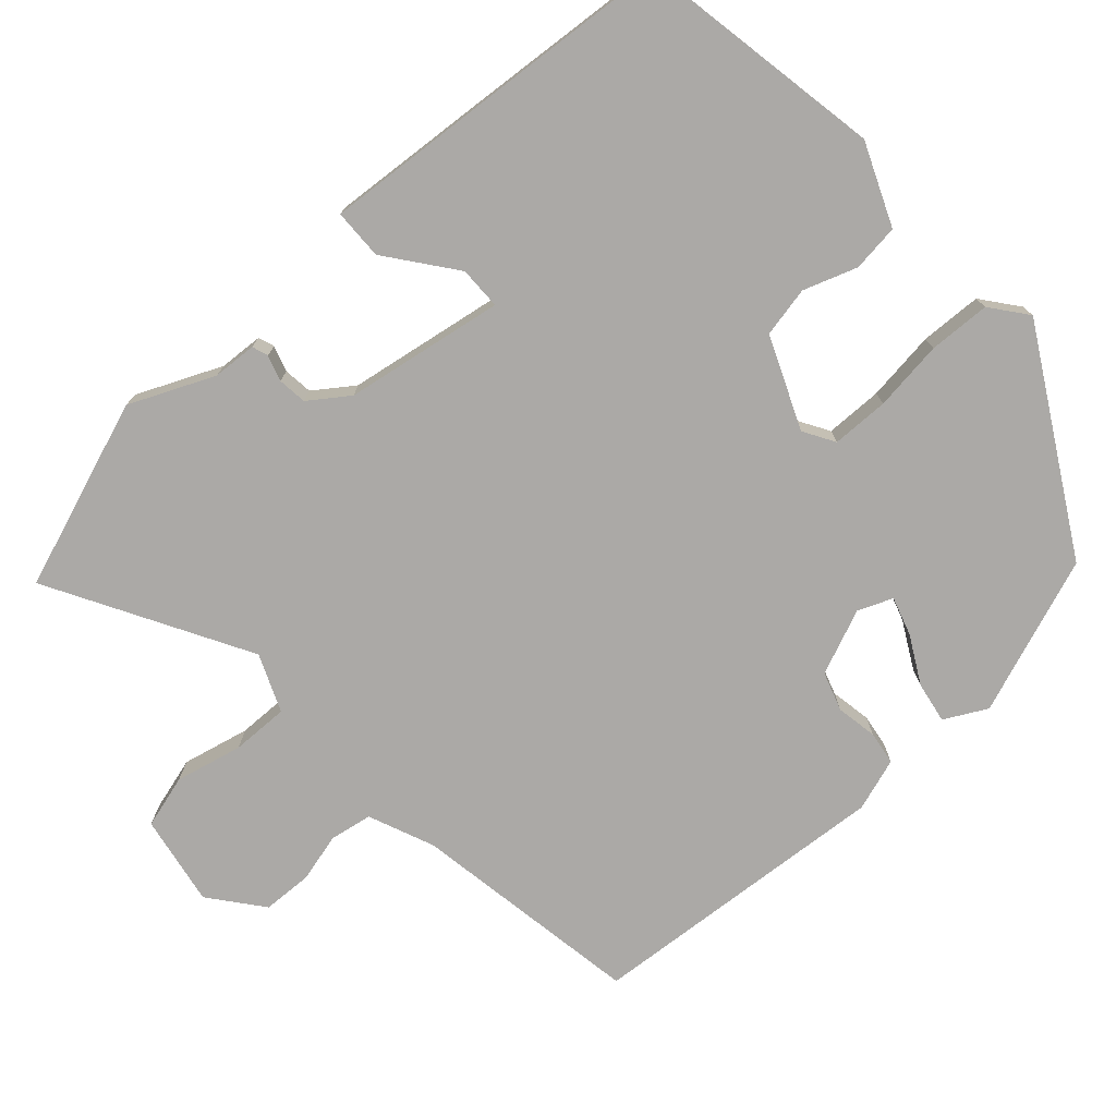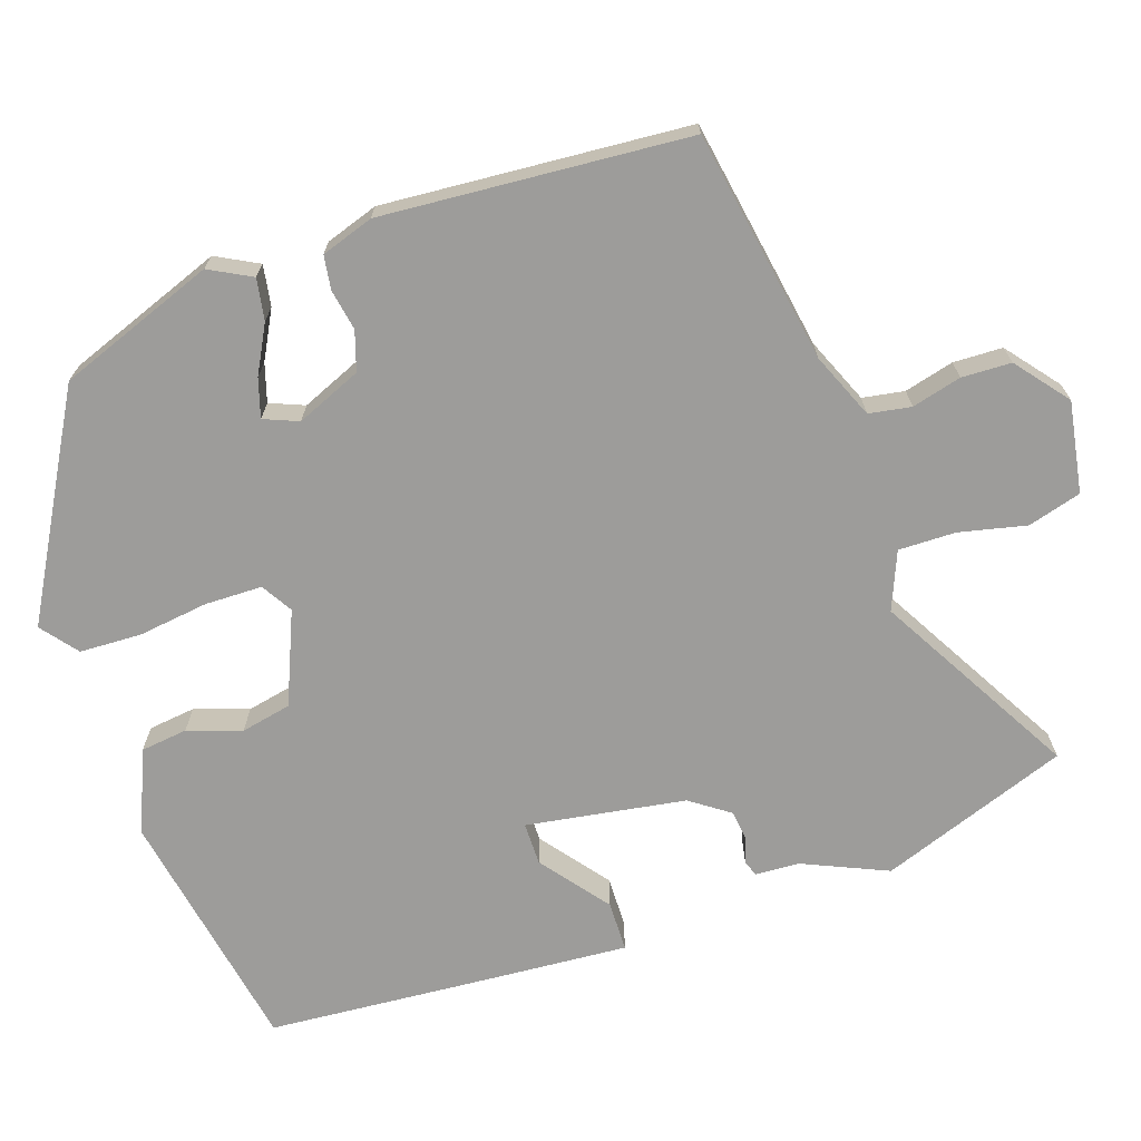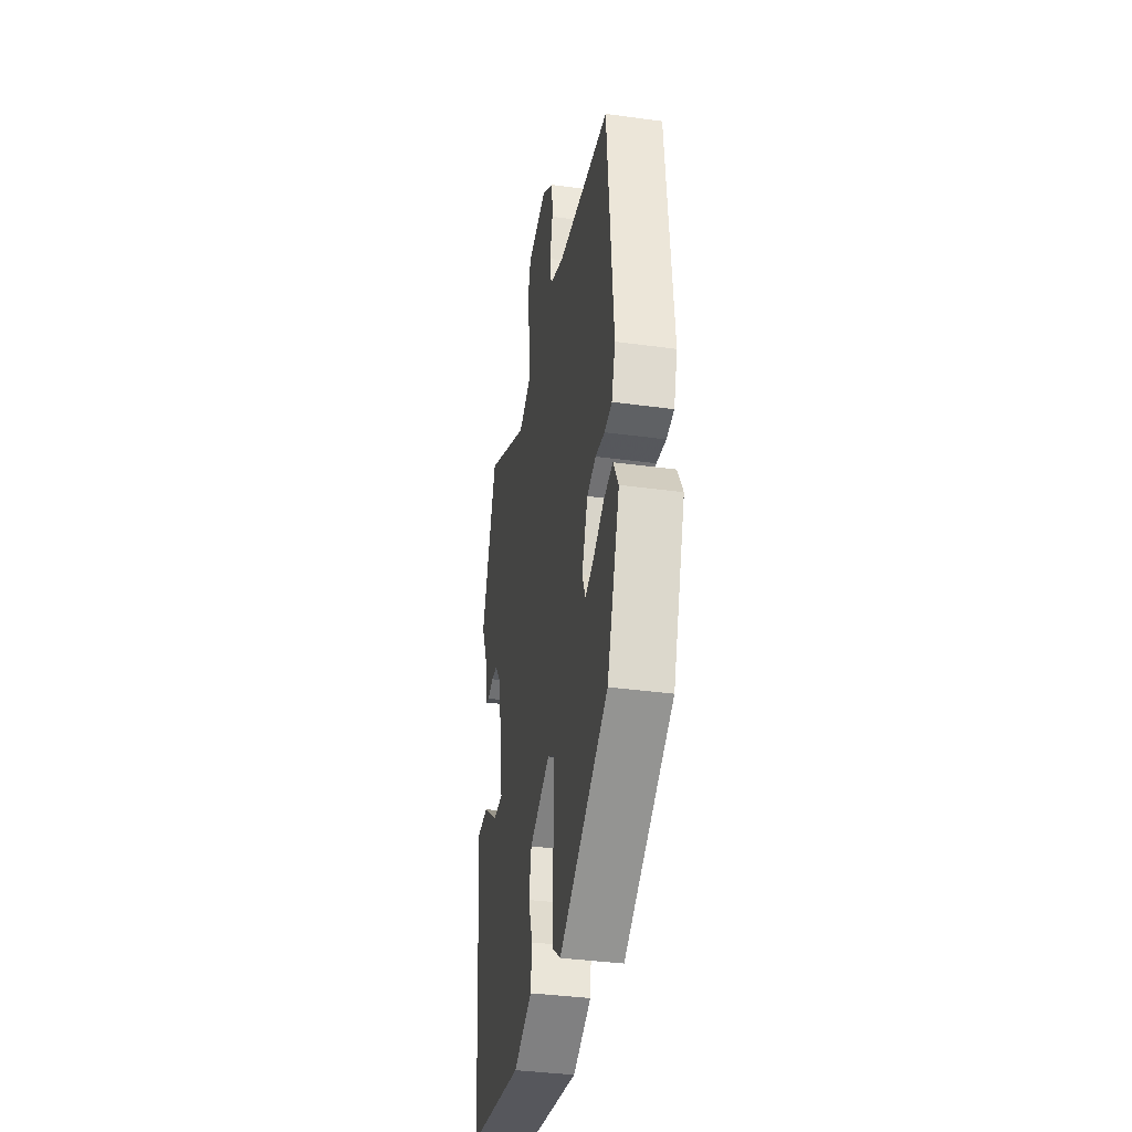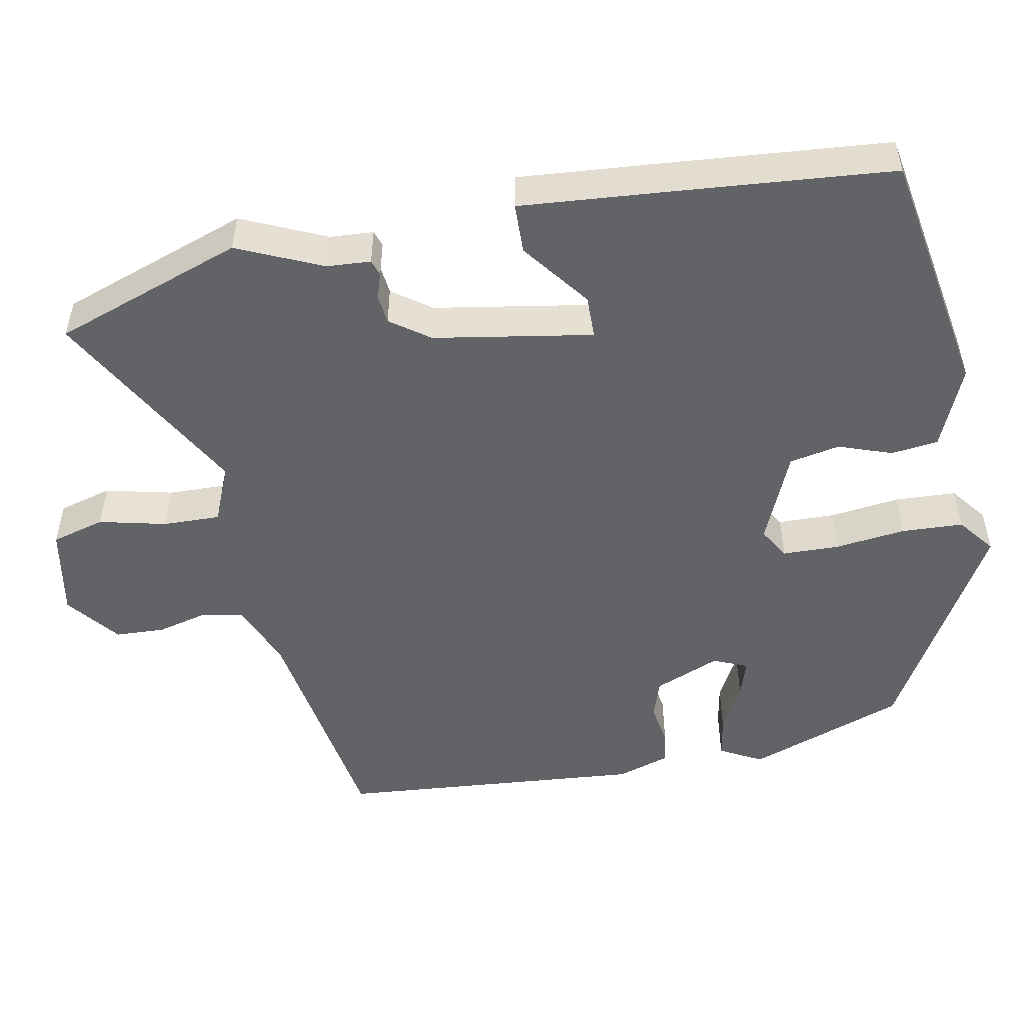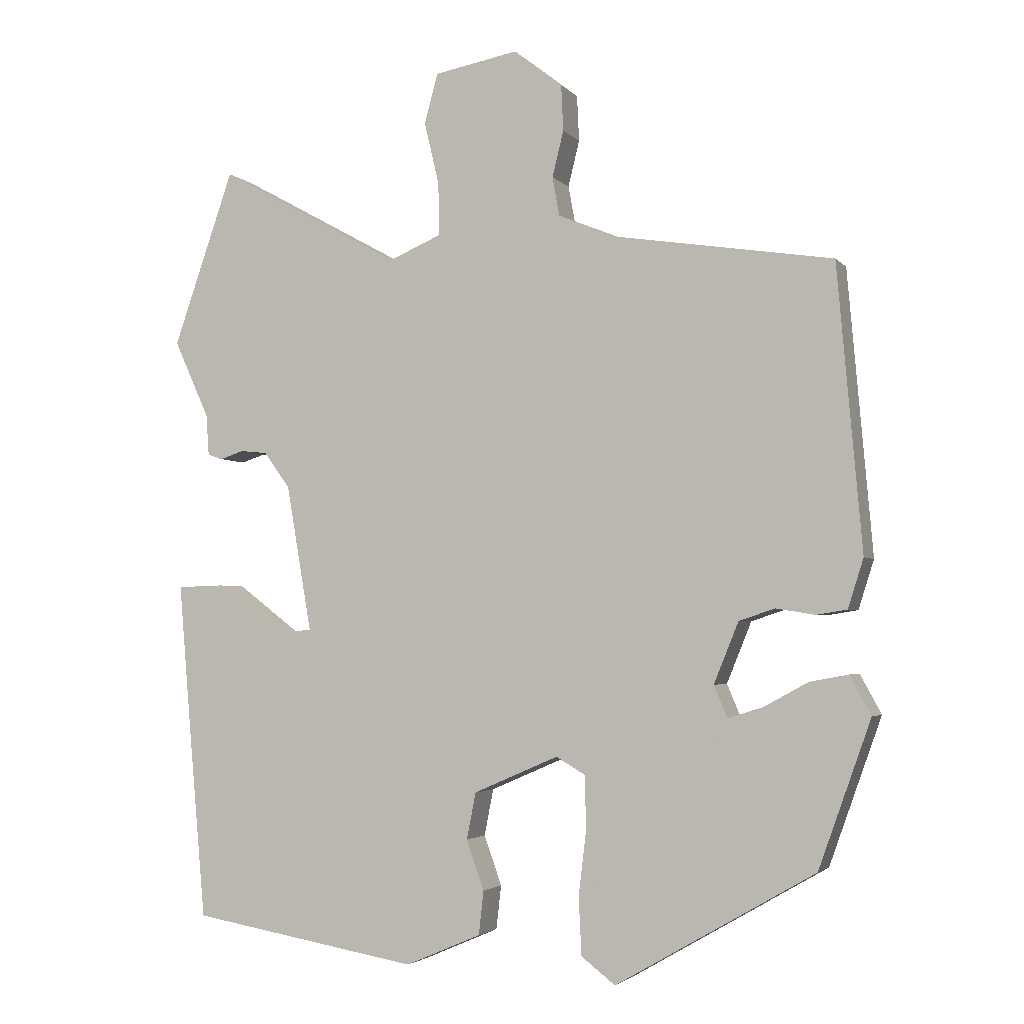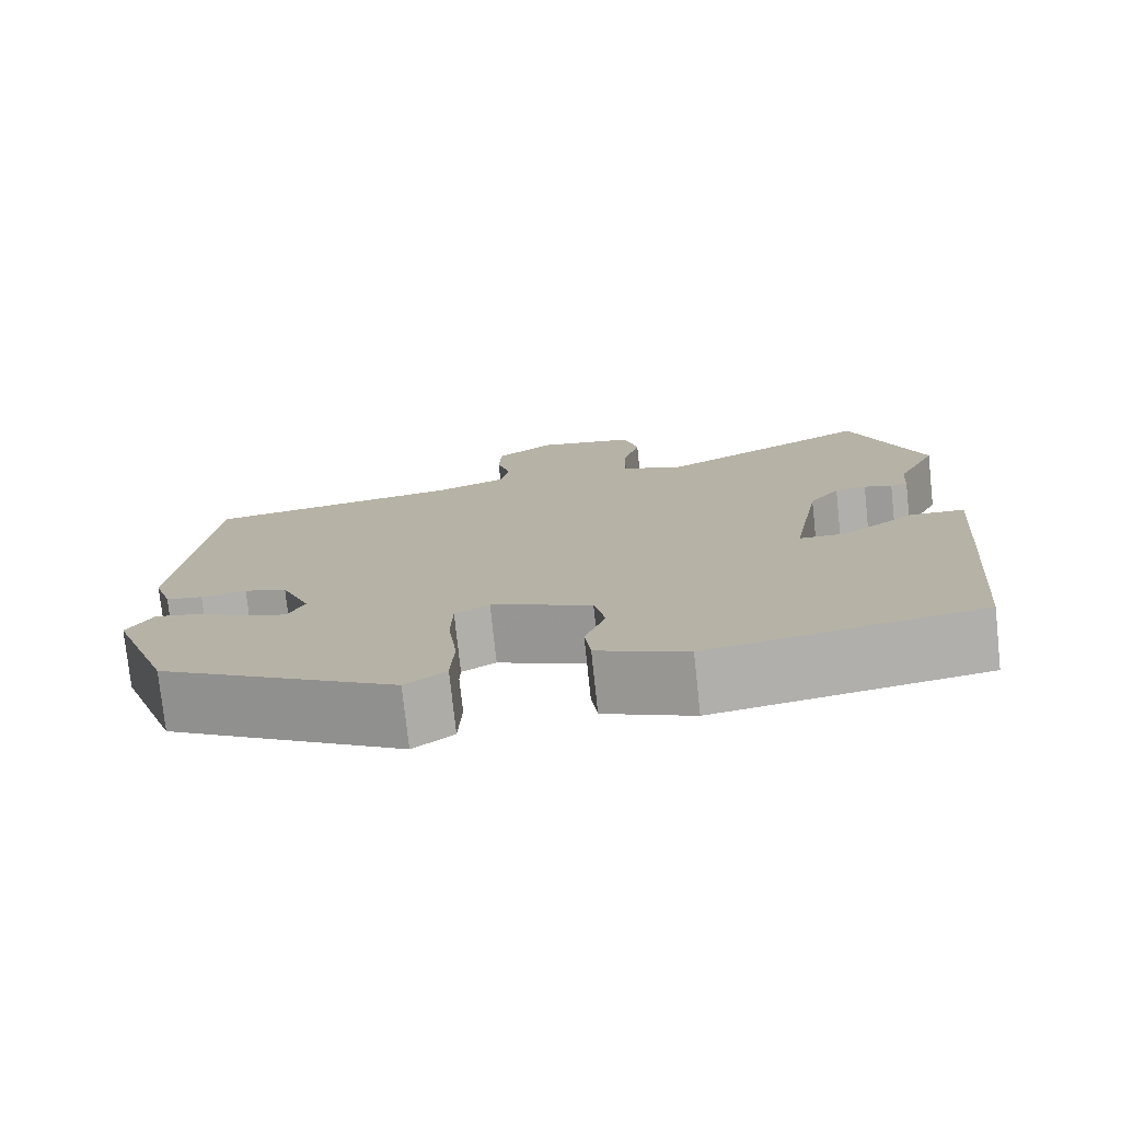
<metadata>
{"format":"obj","ext":"obj","renderer":"f3d","projection":"perspective","resolution":1024,"background":"white","views":[{"elev":-75.6,"azim":132.5,"up":"+Y"},{"elev":-70.1,"azim":-70.6,"up":"+Y"},{"elev":-36.9,"azim":-100.0,"up":"+Z"},{"elev":-51.0,"azim":101.1,"up":"+Y"},{"elev":-3.1,"azim":-159.8,"up":"+Z"},{"elev":-77.0,"azim":6.1,"up":"+Z"}]}
</metadata>
<code>
v 0.441 0.07 0.671
v 0.527 0.07 0.423
v 0.477 0.07 0.313
v 0.473 0.07 0.255
v 0.452 0.07 0.248
v 0.418 0.07 0.259
v 0.38 0.07 0.255
v 0.343 0.07 0.204
v 0.307 0.07 -0.004
v 0.363 0.07 -0.005
v 0.452 0.07 0.062
v 0.518 0.07 0.06
v 0.5 0.07 -0.151
v 0.476 0.07 -0.42
v 0.152 0.07 -0.475
v 0.045 0.07 -0.429
v 0.038 0.07 -0.367
v 0.063 0.07 -0.297
v 0.05 0.07 -0.231
v -0.07 0.07 -0.179
v -0.111 0.07 -0.203
v -0.113 0.07 -0.278
v -0.102 0.07 -0.37
v -0.106 0.07 -0.451
v -0.154 0.07 -0.488
v -0.436 0.07 -0.325
v -0.51 0.07 -0.118
v -0.48 0.07 -0.063
v -0.426 0.07 -0.073
v -0.364 0.07 -0.107
v -0.314 0.07 -0.123
v -0.295 0.07 -0.078
v -0.33 0.07 0.008
v -0.381 0.07 0.025
v -0.435 0.07 0.016
v -0.479 0.07 0.023
v -0.501 0.07 0.092
v -0.466 0.07 0.493
v -0.161 0.07 0.541
v -0.075 0.07 0.576
v -0.065 0.07 0.631
v -0.081 0.07 0.696
v -0.078 0.07 0.761
v -0.009 0.07 0.815
v 0.11 0.07 0.793
v 0.129 0.07 0.723
v 0.108 0.07 0.635
v 0.106 0.07 0.56
v 0.181 0.07 0.528
v 0.441 0 0.671
v 0.527 0 0.423
v 0.477 0 0.313
v 0.473 0 0.255
v 0.452 0 0.248
v 0.418 0 0.259
v 0.38 0 0.255
v 0.343 0 0.204
v 0.307 0 -0.004
v 0.363 0 -0.005
v 0.452 0 0.062
v 0.518 0 0.06
v 0.5 0 -0.151
v 0.476 0 -0.42
v 0.152 0 -0.475
v 0.045 0 -0.429
v 0.038 0 -0.367
v 0.063 0 -0.297
v 0.05 0 -0.231
v -0.07 0 -0.179
v -0.111 0 -0.203
v -0.113 0 -0.278
v -0.102 0 -0.37
v -0.106 0 -0.451
v -0.154 0 -0.488
v -0.436 0 -0.325
v -0.51 0 -0.118
v -0.48 0 -0.063
v -0.426 0 -0.073
v -0.364 0 -0.107
v -0.314 0 -0.123
v -0.295 0 -0.078
v -0.33 0 0.008
v -0.381 0 0.025
v -0.435 0 0.016
v -0.479 0 0.023
v -0.501 0 0.092
v -0.466 0 0.493
v -0.161 0 0.541
v -0.075 0 0.576
v -0.065 0 0.631
v -0.081 0 0.696
v -0.078 0 0.761
v -0.009 0 0.815
v 0.11 0 0.793
v 0.129 0 0.723
v 0.108 0 0.635
v 0.106 0 0.56
v 0.181 0 0.528
f 44 45 46 47
f 44 47 48
f 41 42 43 44
f 40 41 44 48
f 39 40 48 49
f 37 38 39 49
f 34 35 36 37
f 33 34 37 49
f 27 28 29 30
f 27 30 31
f 26 27 31
f 25 26 31
f 22 23 24 25
f 21 22 25 31
f 20 21 31 32
f 15 16 17 18
f 15 18 19
f 14 15 19
f 13 14 19
f 10 11 12 13
f 9 10 13 19
f 8 9 19 20
f 3 4 5 6
f 3 6 7
f 2 3 7
f 1 2 7
f 20 32 33 49
f 8 20 49
f 1 7 8 49
f 96 95 94 93
f 97 96 93
f 93 92 91 90
f 97 93 90 89
f 98 97 89 88
f 98 88 87 86
f 86 85 84 83
f 98 86 83 82
f 79 78 77 76
f 80 79 76
f 80 76 75
f 80 75 74
f 74 73 72 71
f 80 74 71 70
f 81 80 70 69
f 67 66 65 64
f 68 67 64
f 68 64 63
f 68 63 62
f 62 61 60 59
f 68 62 59 58
f 69 68 58 57
f 55 54 53 52
f 56 55 52
f 56 52 51
f 56 51 50
f 98 82 81 69
f 98 69 57
f 98 57 56 50
f 1 50 51 2
f 2 51 52 3
f 3 52 53 4
f 4 53 54 5
f 5 54 55 6
f 6 55 56 7
f 7 56 57 8
f 8 57 58 9
f 9 58 59 10
f 10 59 60 11
f 11 60 61 12
f 12 61 62 13
f 13 62 63 14
f 14 63 64 15
f 15 64 65 16
f 16 65 66 17
f 17 66 67 18
f 18 67 68 19
f 19 68 69 20
f 20 69 70 21
f 21 70 71 22
f 22 71 72 23
f 23 72 73 24
f 24 73 74 25
f 25 74 75 26
f 26 75 76 27
f 27 76 77 28
f 28 77 78 29
f 29 78 79 30
f 30 79 80 31
f 31 80 81 32
f 32 81 82 33
f 33 82 83 34
f 34 83 84 35
f 35 84 85 36
f 36 85 86 37
f 37 86 87 38
f 38 87 88 39
f 39 88 89 40
f 40 89 90 41
f 41 90 91 42
f 42 91 92 43
f 43 92 93 44
f 44 93 94 45
f 45 94 95 46
f 46 95 96 47
f 47 96 97 48
f 48 97 98 49
f 49 98 50 1

</code>
